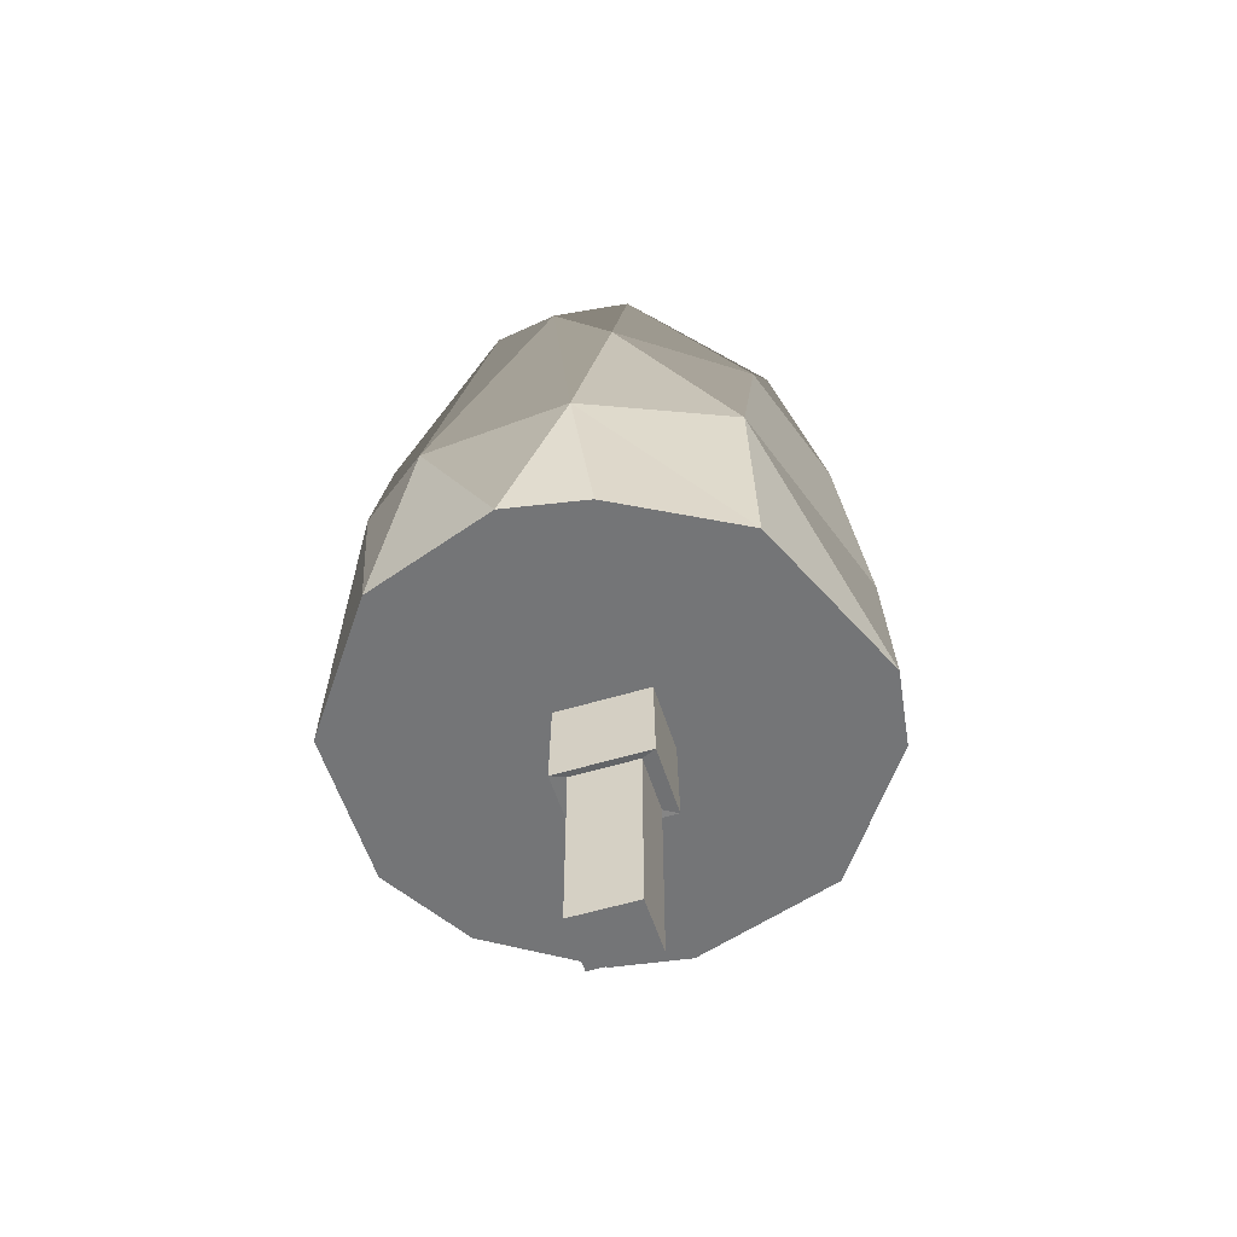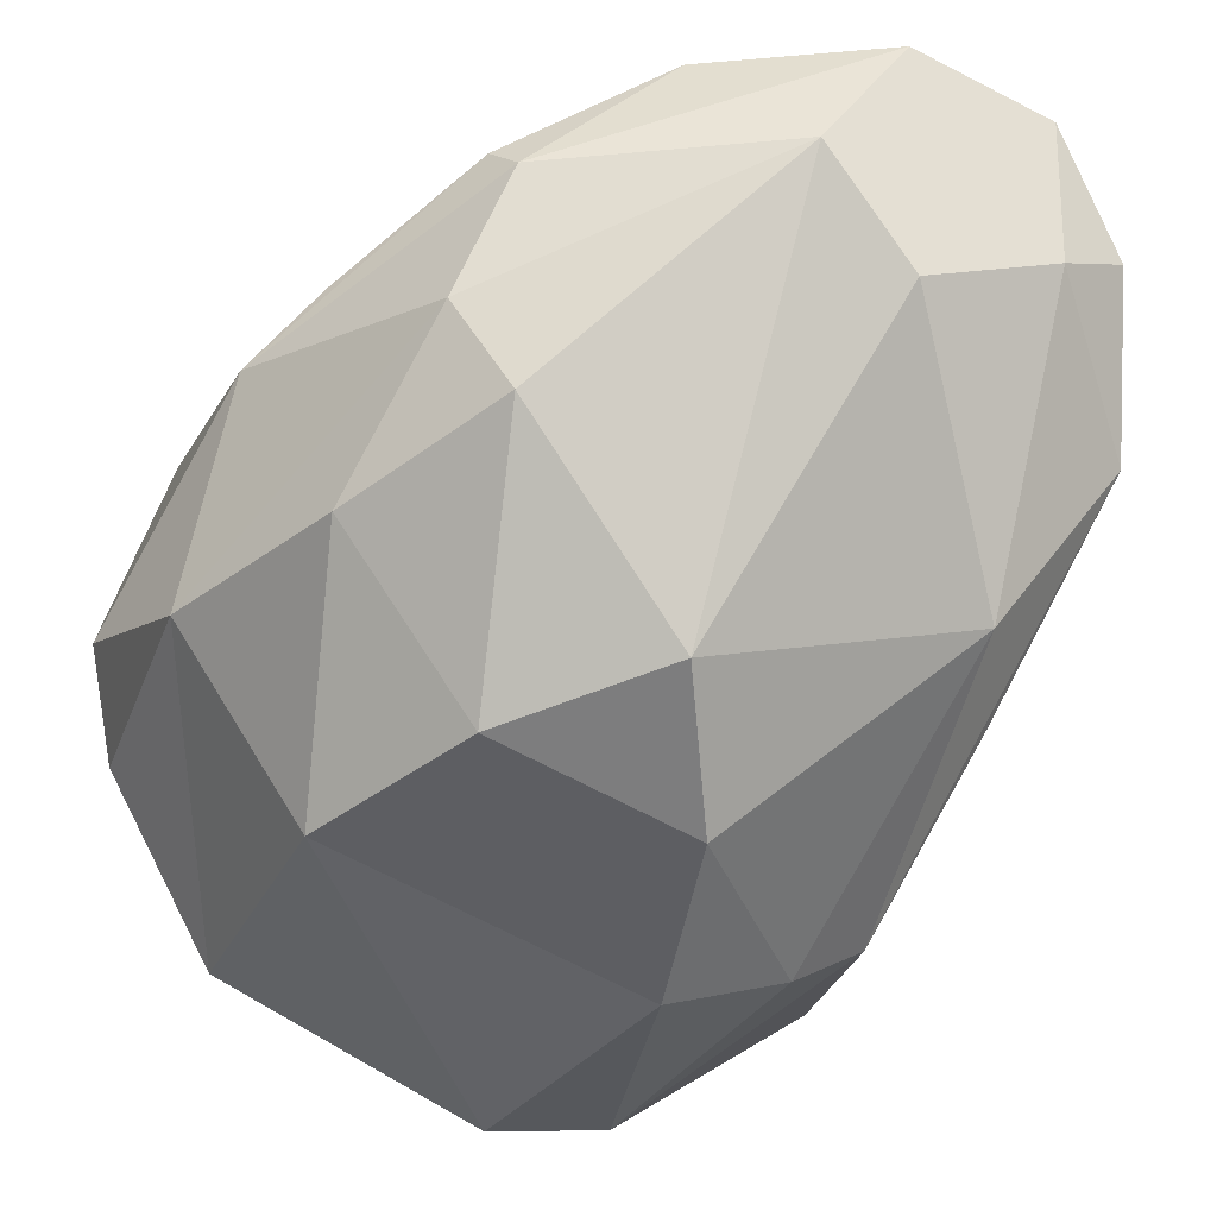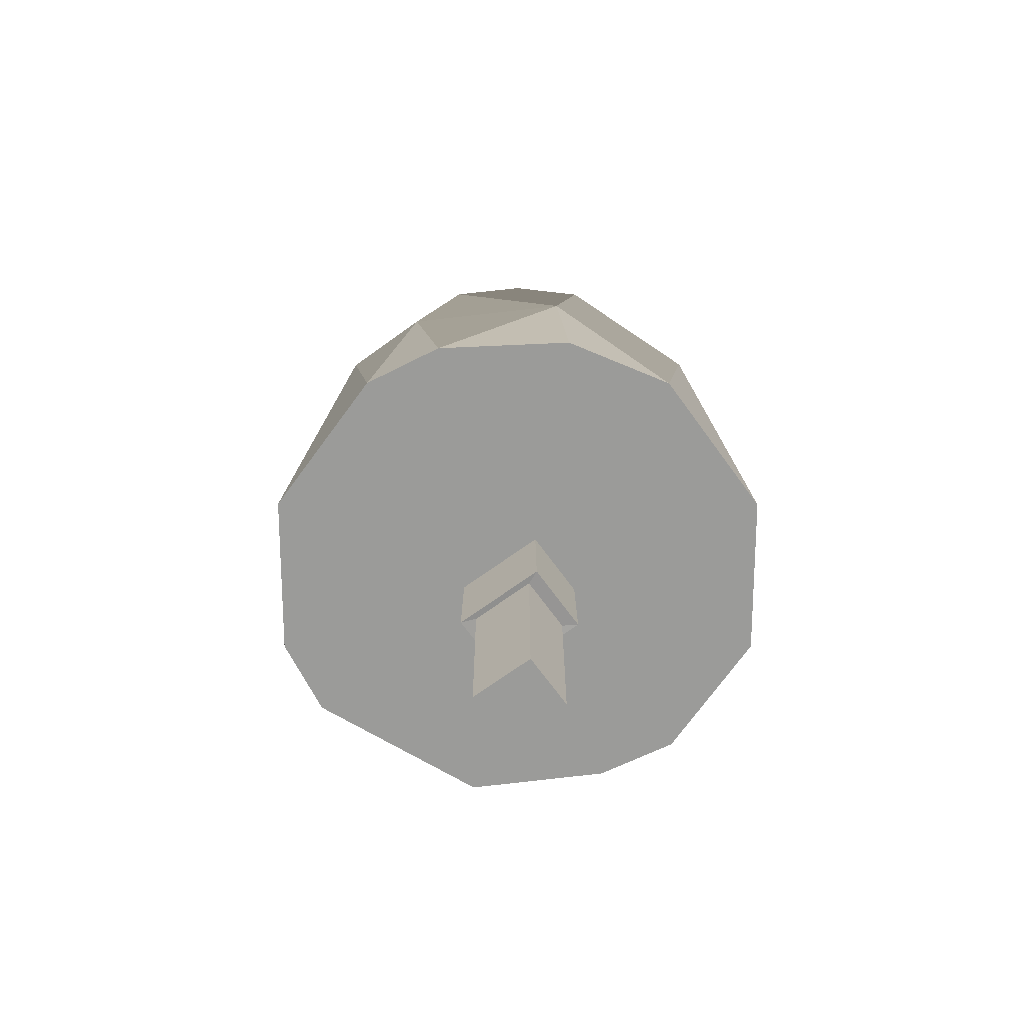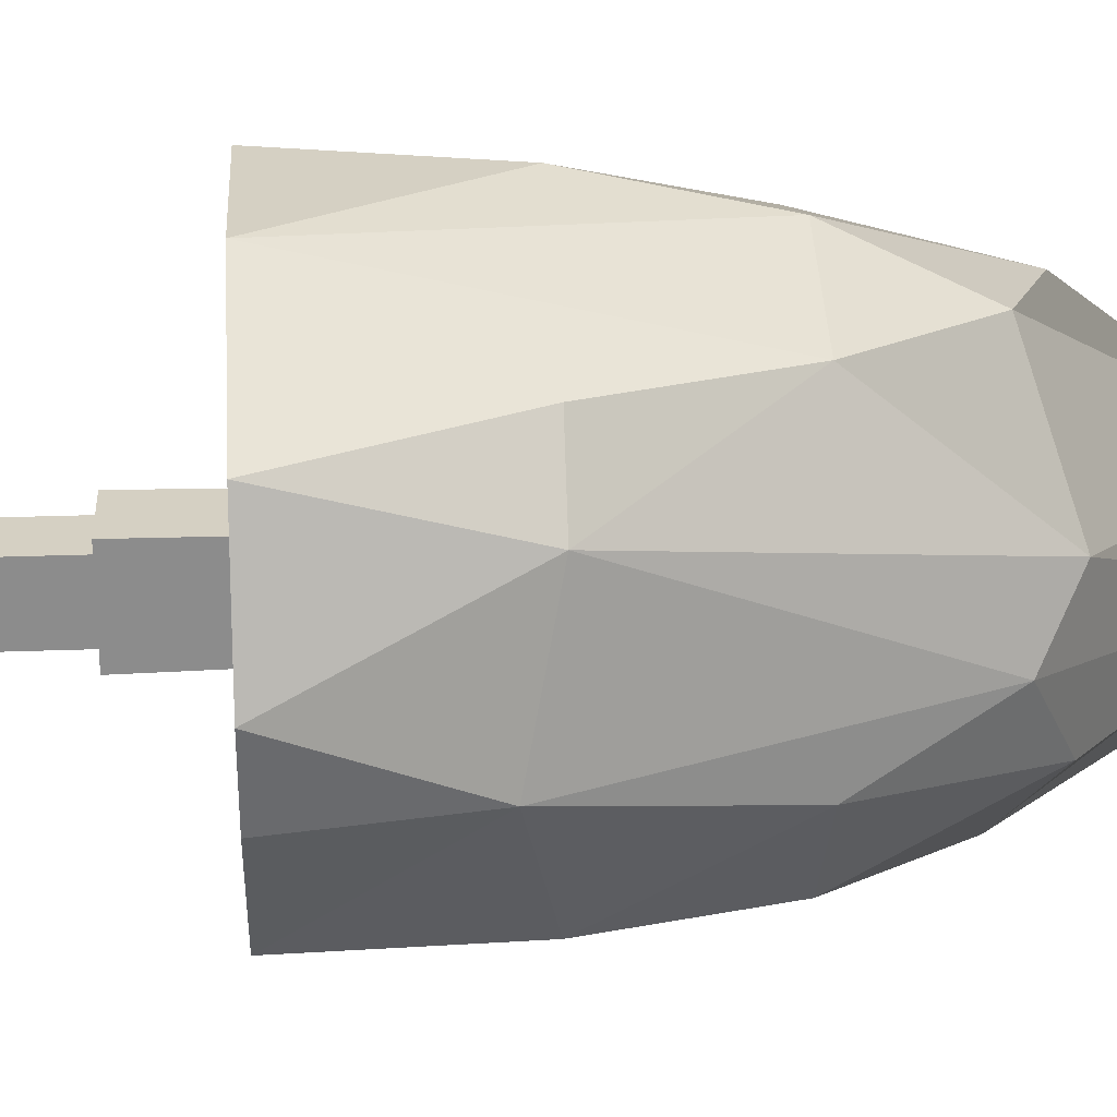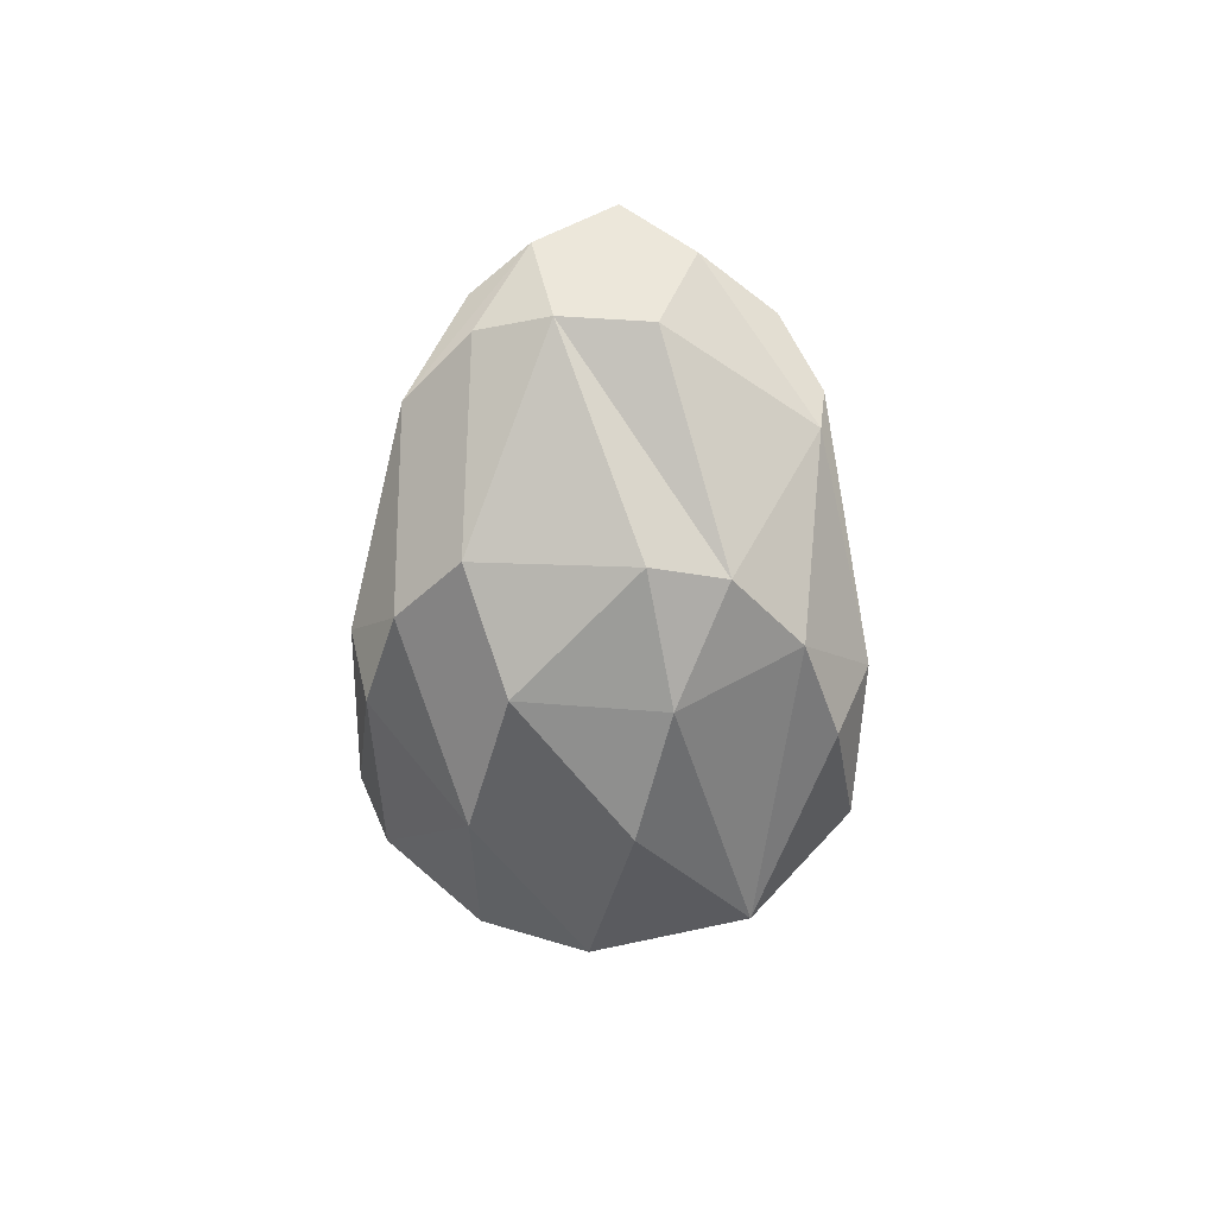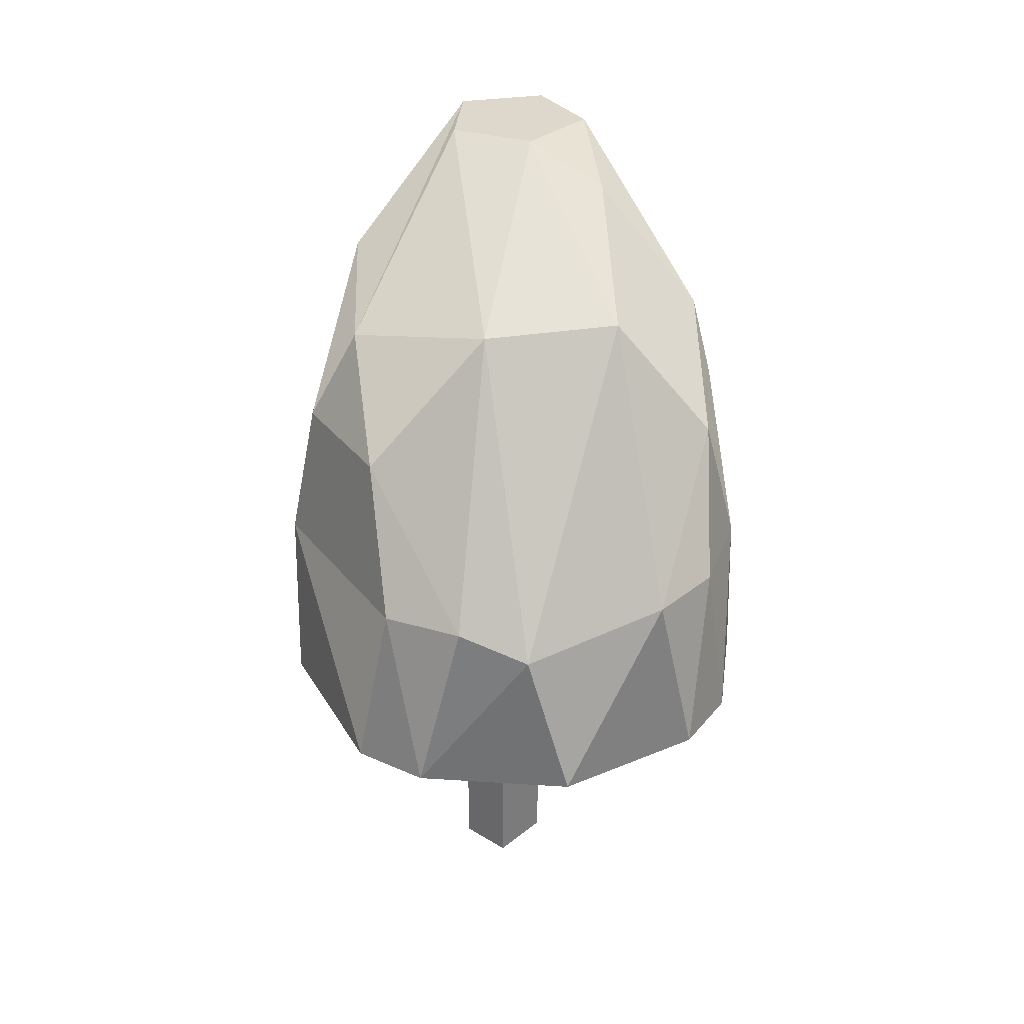
<metadata>
{"format":"obj","ext":"obj","renderer":"f3d","projection":"perspective","resolution":1024,"background":"white","views":[{"elev":-56.5,"azim":107.5,"up":"+Y"},{"elev":-28.5,"azim":158.7,"up":"+Z"},{"elev":-69.6,"azim":-54.0,"up":"+Y"},{"elev":26.1,"azim":86.6,"up":"+Z"},{"elev":53.6,"azim":-13.2,"up":"+Y"},{"elev":31.2,"azim":-138.8,"up":"+Y"}]}
</metadata>
<code>
v  0.0217 0.0394 -0.0032
v  0.0209 0.0247 -0.0051
v  0.0147 0.0247 -0.0163
v  -0.0063 0.0855 -0.0032
v  -0.0097 0.0705 -0.0134
v  -0.017 0.0705 -0.0033
v  -0.0152 0.0674 0.0109
v  -0.0205 0.0567 0.007
v  -0.0172 0.0394 0.017
v  -0.0203 0.0247 -0.0134
v  -0.0084 0.0247 -0.022
v  -0.0084 0.0247 0.0231
v  0.0063 0.0247 0.0231
v  0.0108 0.0567 0.0172
v  -0.0009 0.0567 0.021
v  0.0141 0.0705 -0.0057
v  0.0043 0.0674 -0.0161
v  0.0054 0.0855 0.0006
v  0.0223 0.0247 0.0023
v  -0.0044 0.0421 0.0231
v  -0.0172 0.0394 -0.0159
v  0.0148 0.0421 -0.0158
v  -0.0044 0.0421 -0.022
v  -0.0009 0.0567 -0.0199
v  0.0108 0.0567 -0.0161
v  0.0009 0.0855 -0.0056
v  0.0009 0.0855 0.0067
v  0.0043 0.0674 0.0172
v  0.0141 0.0705 0.0068
v  -0.0132 0.0567 0.017
v  -0.0023 0.0705 0.0169
v  -0.0235 0.0421 0.0044
v  -0.0235 0.0421 -0.0033
v  0.0164 0.0674 0.0006
v  0.0194 0.0421 0.0106
v  -0.0011 0.0247 -0.0231
v  -0.0063 0.0855 0.0044
v  -0.0117 0.0813 0.0006
v  -0.017 0.0247 0.0179
v  -0.0117 0.0421 -0.0196
v  0.0181 0.0247 0.0145
v  -0.0248 0.0247 0.0006
v  -0.0236 0.0247 0.0079
v  0.0184 0.0567 -0.0056
v  0.0148 0.0421 0.0169
v  -0.0026 0.0001 0.0029
v  -0.0026 0.0001 -0.0031
v  0.0026 0.0001 -0.0031
v  0.0026 0.0001 0.0029
v  -0.0031 0.0361 0.004
v  0.0031 0.0361 0.004
v  0.0031 0.0361 -0.0041
v  -0.0031 0.0361 -0.0041
v  0.0026 0.0166 0.0029
v  -0.0026 0.0166 0.0029
v  0.0026 0.0166 -0.0031
v  -0.0026 0.0166 -0.0031
v  0.0033 0.0164 0.0042
v  -0.0032 0.0164 0.0042
v  0.0033 0.0164 -0.0044
v  -0.0032 0.0164 -0.0044
g GeoSphere010
f 1 2 3
f 4 5 6
f 7 8 9
f 10 11 12
f 13 14 15
f 16 17 18
f 3 2 19 12
f 15 20 13
f 21 11 10
f 1 3 22
f 23 24 25
f 5 26 17
f 27 28 29
f 7 30 31
f 32 9 8
f 21 10 33
f 18 29 34
f 19 1 35
f 36 3 12
f 22 3 36
f 27 37 28
f 4 38 37
f 20 15 30
f 9 39 12
f 24 23 40
f 5 21 6
f 38 8 7
f 33 6 21
f 19 41 12
f 35 41 19
f 26 18 17
f 27 4 37
f 33 42 32
f 43 42 12 39
f 17 25 24
f 16 25 17
f 34 35 1
f 16 44 25
f 14 45 35
f 14 29 28
f 45 14 13
f 41 13 12
f 31 37 7
f 37 38 7
f 23 11 40
f 11 36 12
f 29 35 34
f 29 14 35
f 20 12 13
f 9 12 20
f 5 24 40
f 24 5 17
f 8 33 32
f 33 8 6
f 31 30 15
f 31 28 37
f 42 10 12
f 33 10 42
f 30 9 20
f 7 9 30
f 44 1 22
f 34 1 44
f 8 38 6
f 6 38 4
f 16 18 34
f 34 44 16
f 5 4 26
f 27 26 4
f 27 18 26
f 27 29 18
f 25 22 23
f 22 25 44
f 5 40 21
f 11 21 40
f 22 36 23
f 23 36 11
f 32 43 9
f 32 42 43
f 28 15 14
f 31 15 28
f 41 45 13
f 45 41 35
f 9 43 39
f 1 19 2
f 46 47 48 49
f 50 51 52 53
f 46 49 54 55
f 49 48 56 54
f 48 47 57 56
f 47 46 55 57
f 58 51 50 59
f 60 52 51 58
f 61 53 52 60
f 59 50 53 61
f 55 54 58 59
f 54 56 60 58
f 56 57 61 60
f 57 55 59 61

</code>
